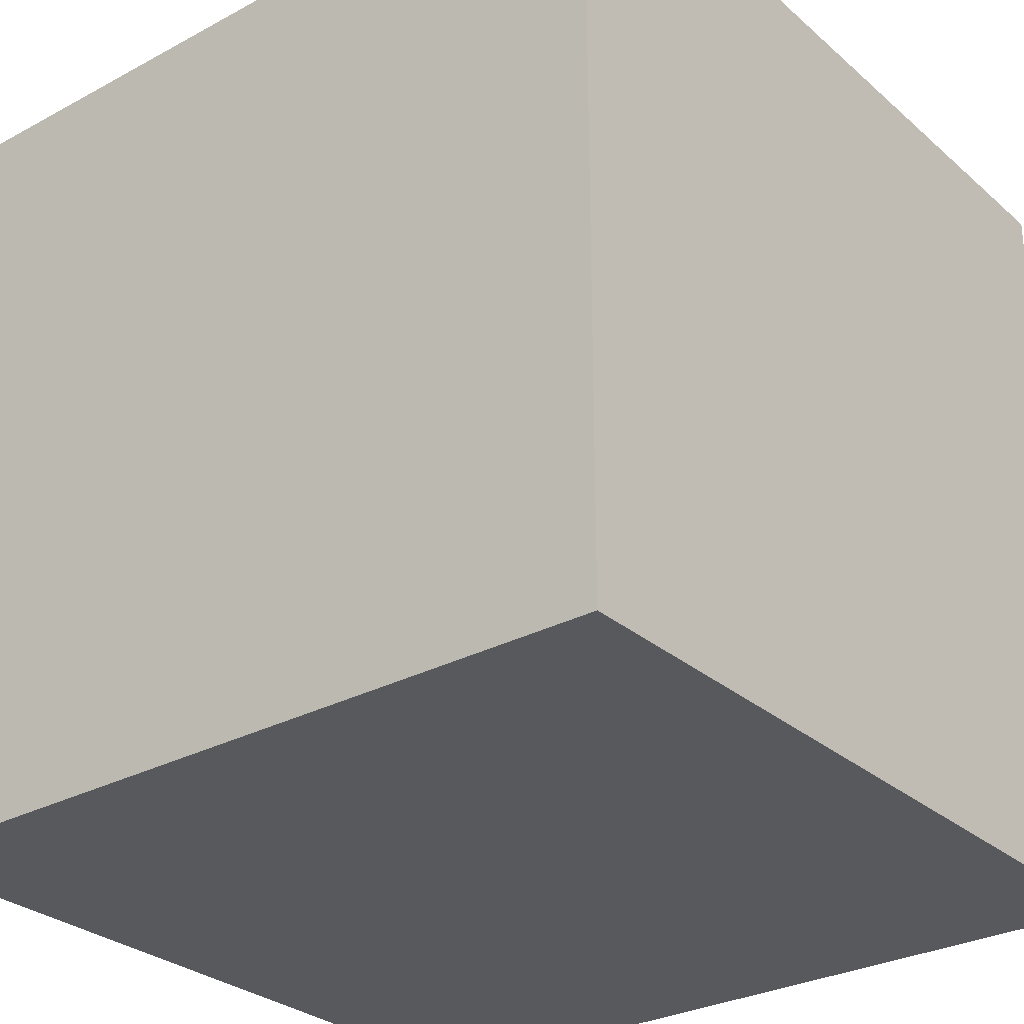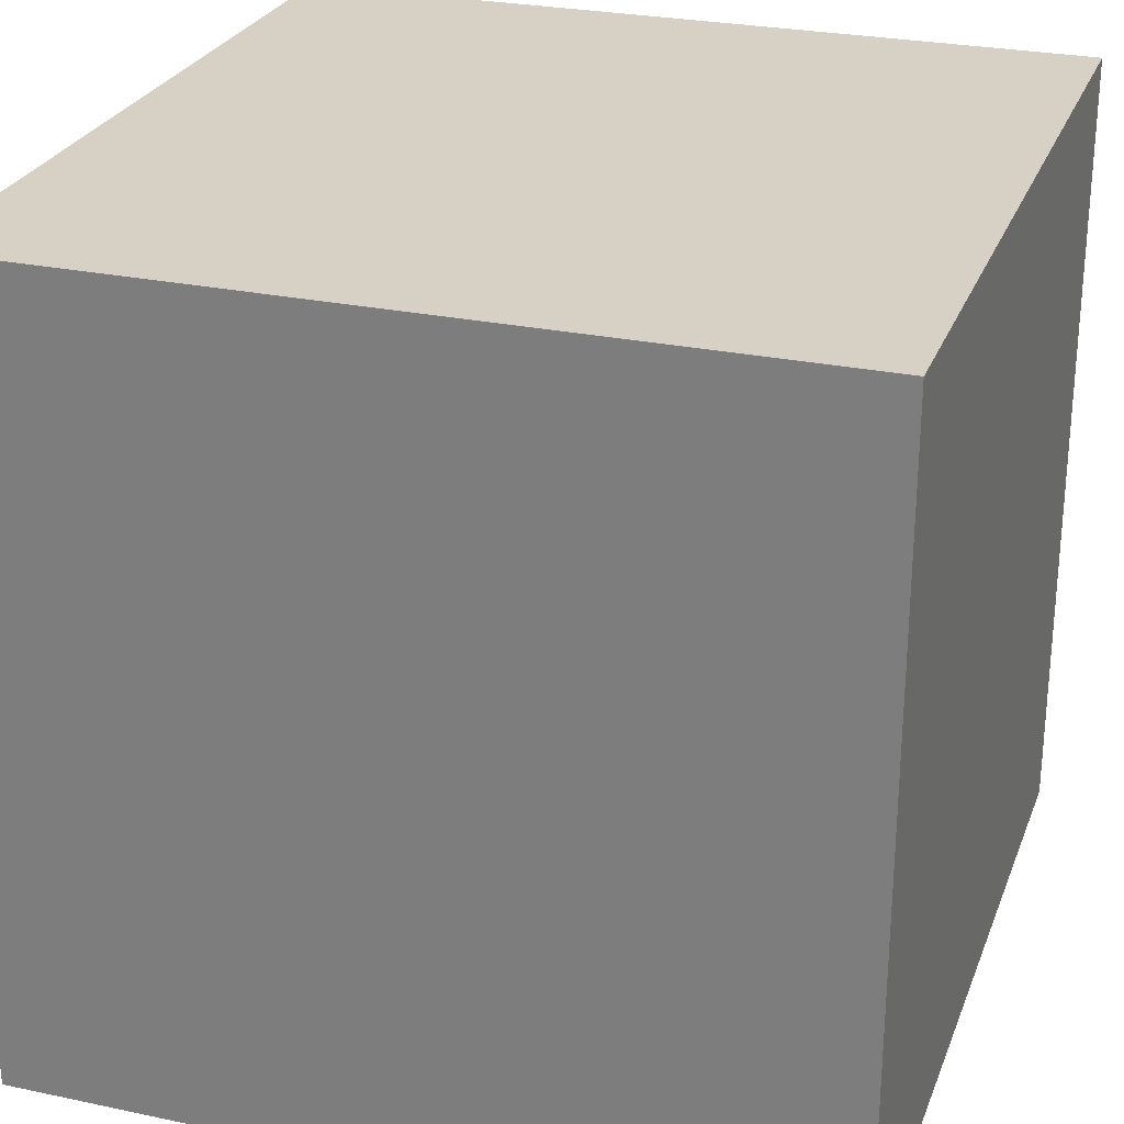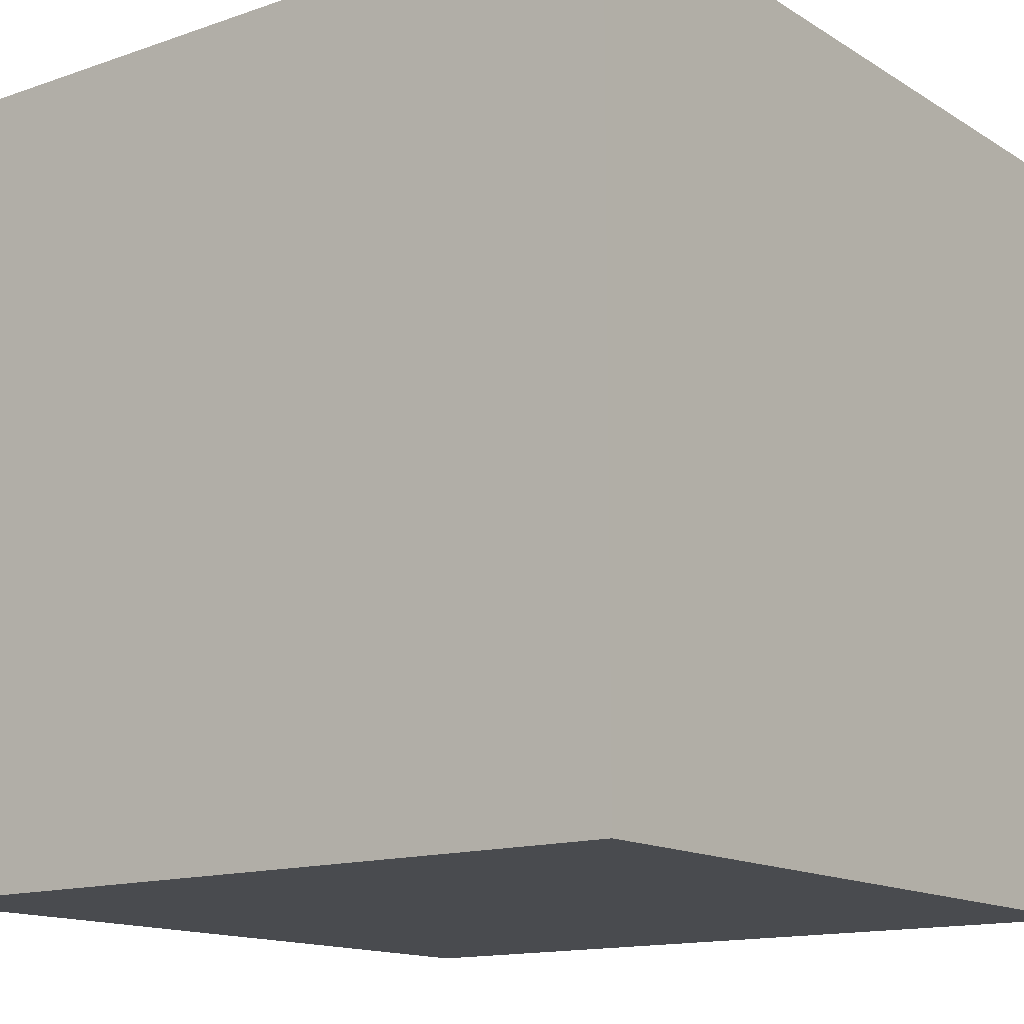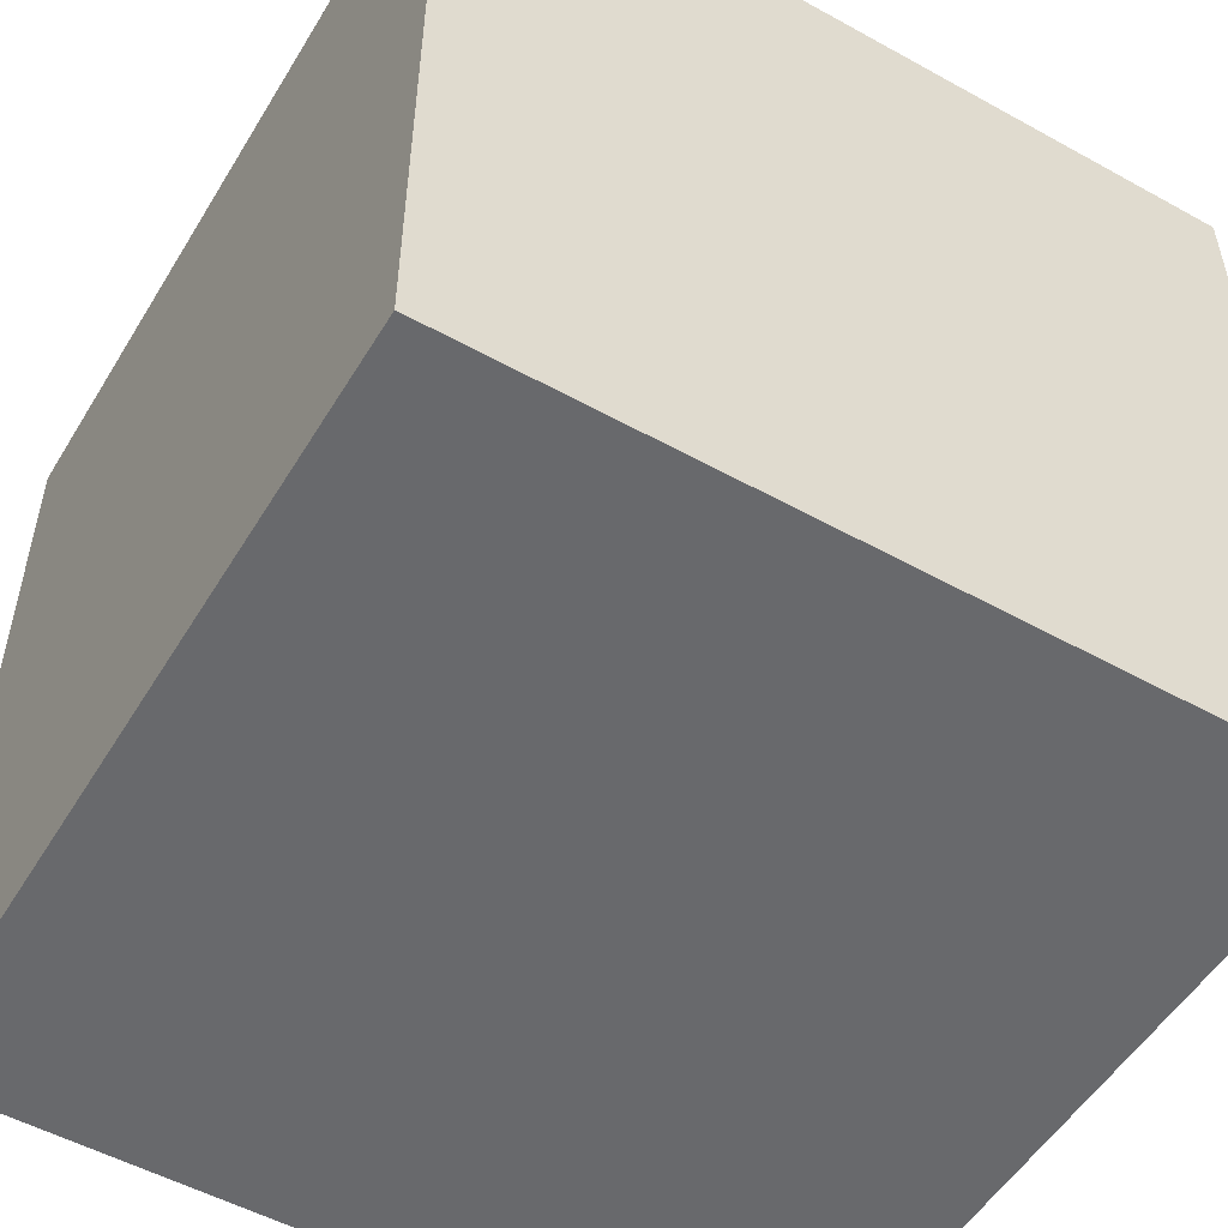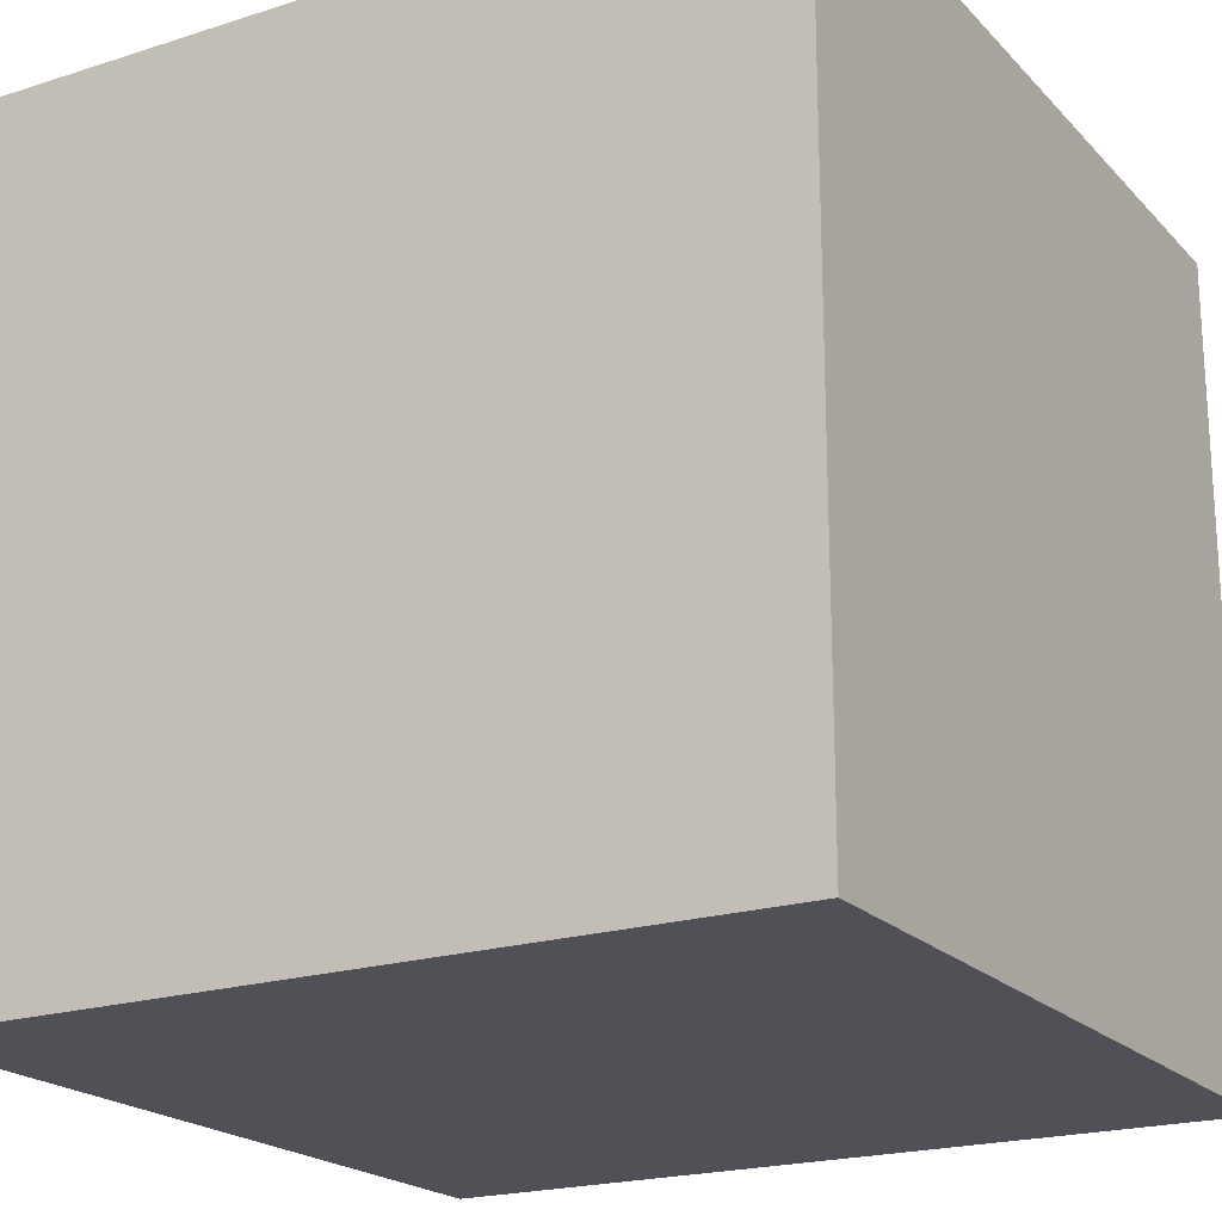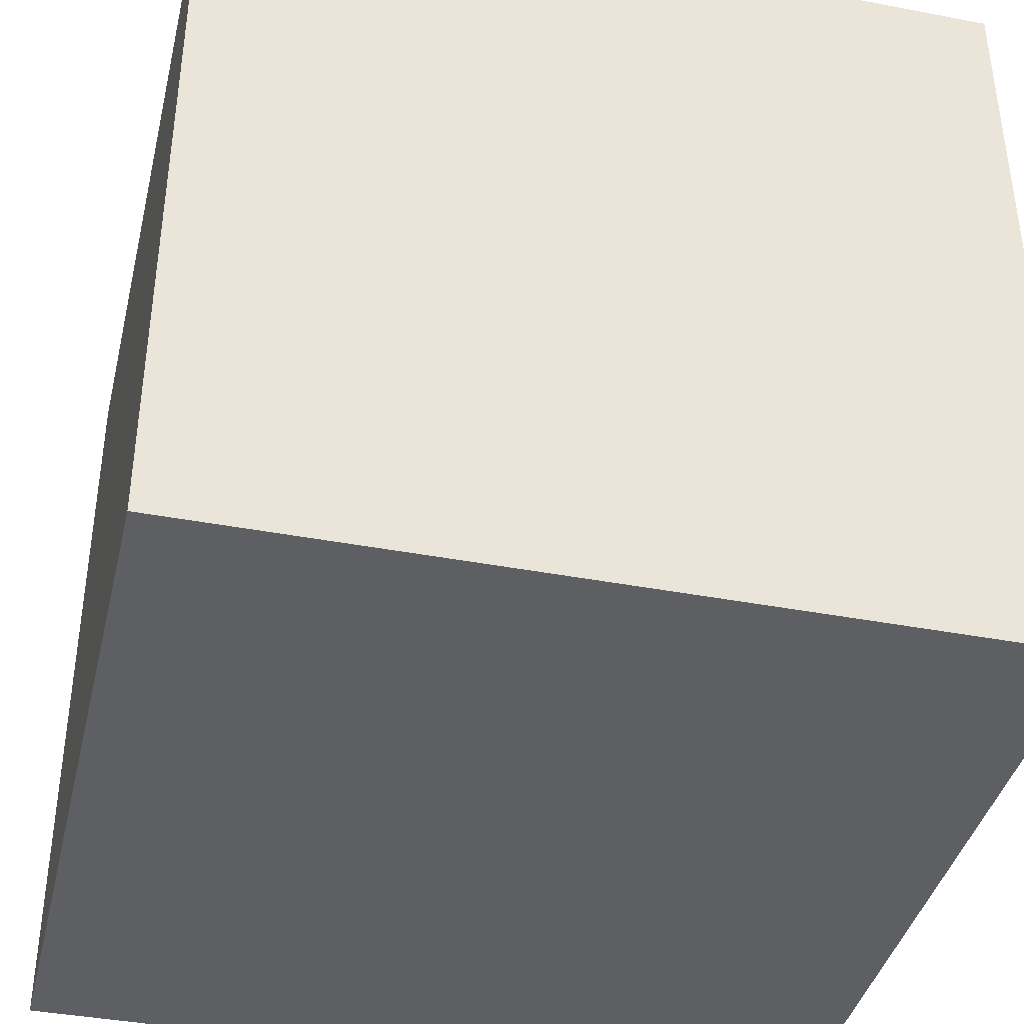
<metadata>
{"format":"obj","ext":"obj","renderer":"f3d","projection":"perspective","resolution":1024,"background":"white","views":[{"elev":-29.3,"azim":38.5,"up":"+Y"},{"elev":26.7,"azim":18.3,"up":"+Y"},{"elev":-14.2,"azim":-52.8,"up":"+Z"},{"elev":-52.7,"azim":149.3,"up":"+Z"},{"elev":-20.5,"azim":30.1,"up":"+Z"},{"elev":-39.8,"azim":-103.3,"up":"+Y"}]}
</metadata>
<code>
v -0.3258 0.3258 0.3258
v -0.3258 0.3258 -0.3258
v 0.3258 0.3258 -0.3258
v 0.3258 0.3258 0.3258
v -0.3258 -0.3258 0.3258
v -0.3258 -0.3258 -0.3258
v 0.3258 -0.3258 -0.3258
v 0.3258 -0.3258 0.3258
f 2 3 4
f 8 7 6
f 1 5 6
f 2 6 7
f 7 8 4
f 1 4 8
f 1 2 4
f 5 8 6
f 2 1 6
f 3 2 7
f 3 7 4
f 5 1 8

</code>
